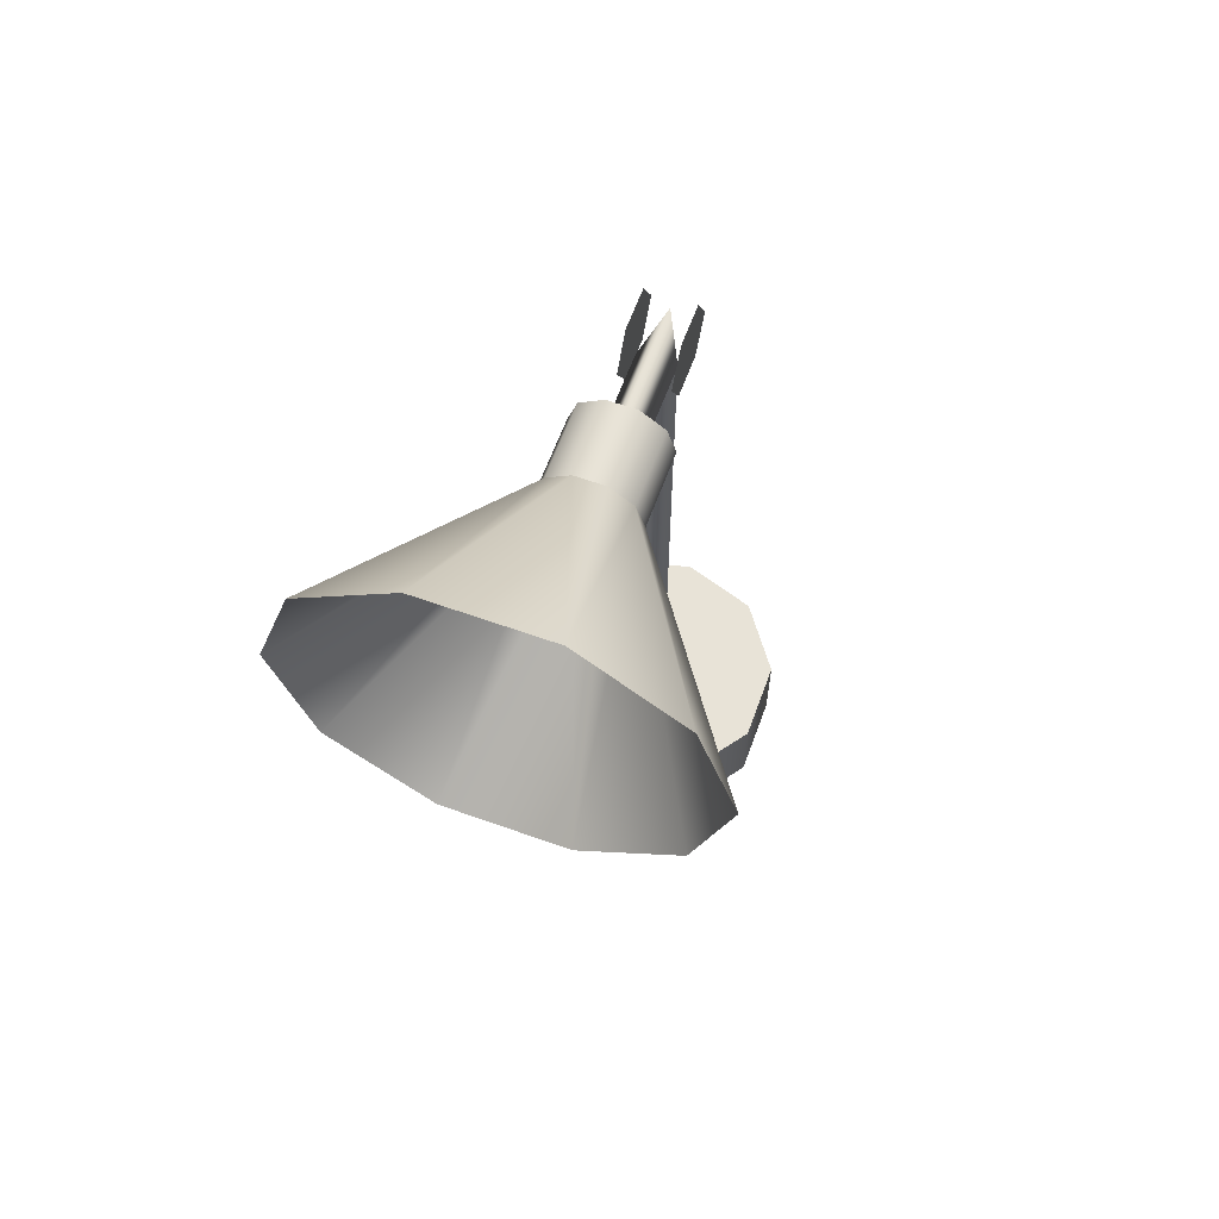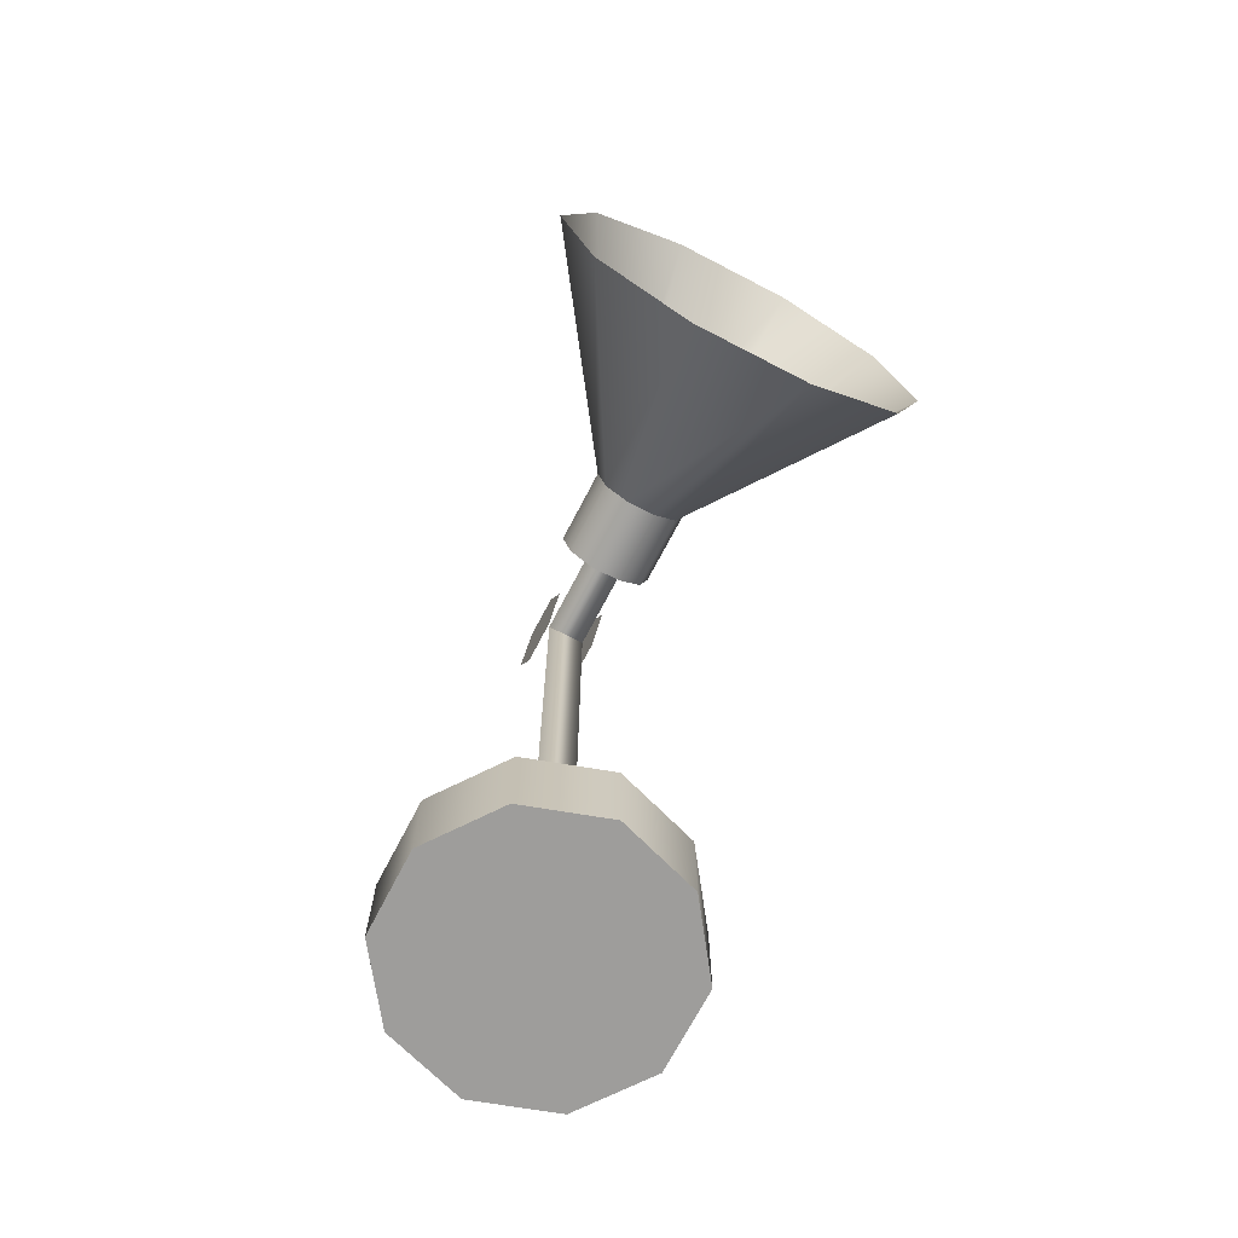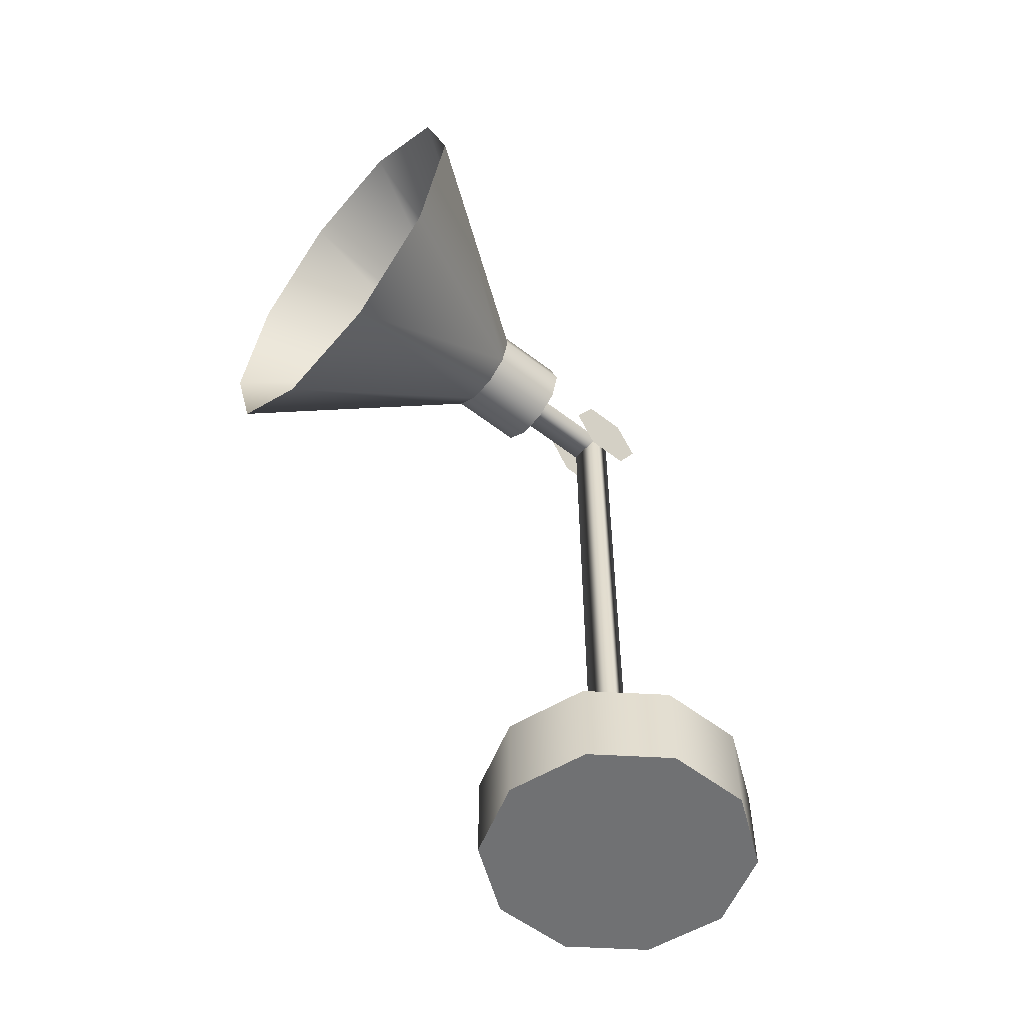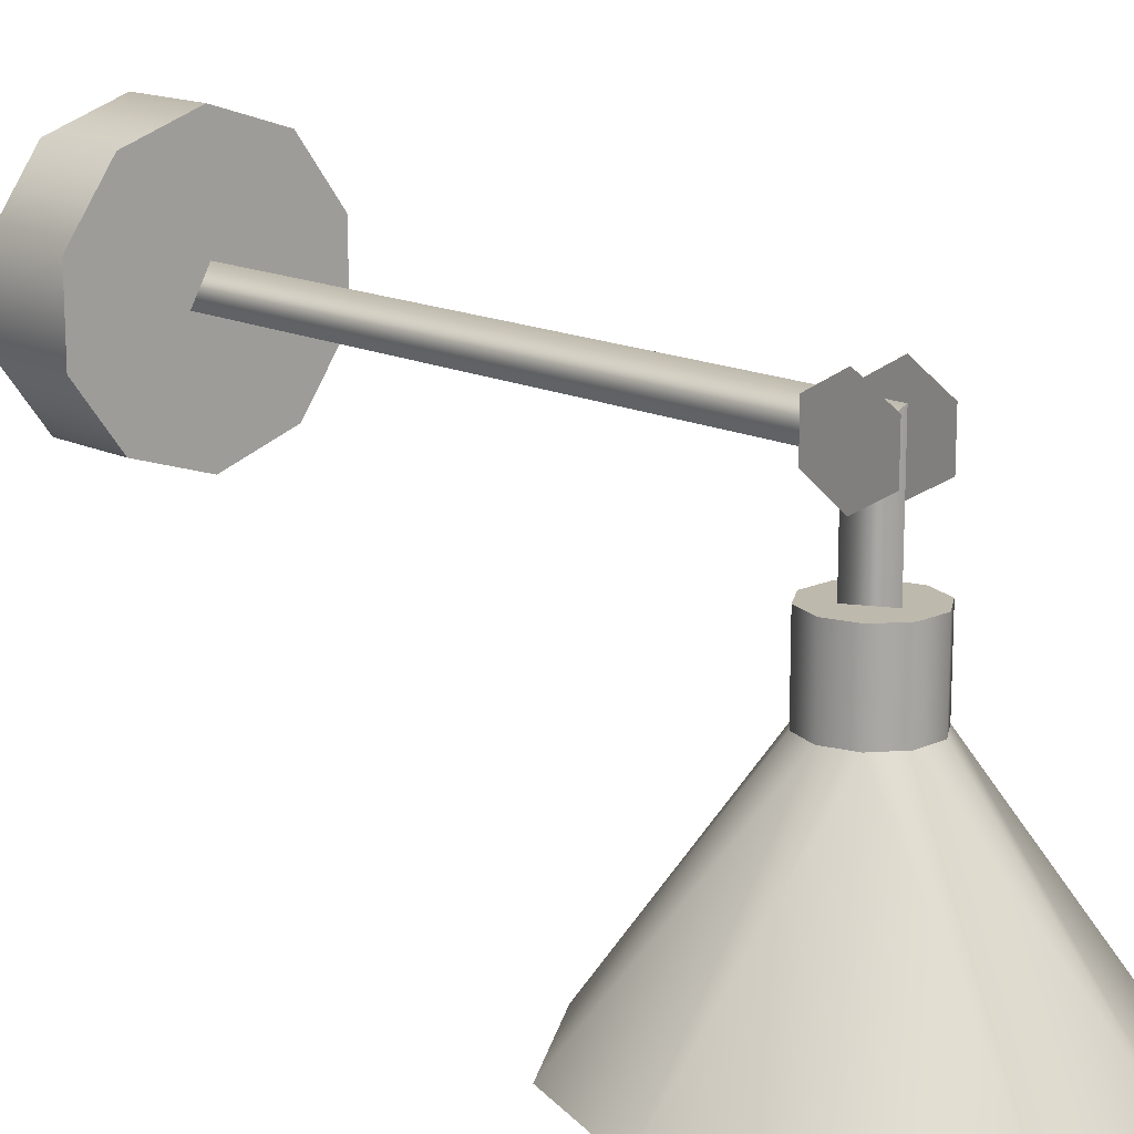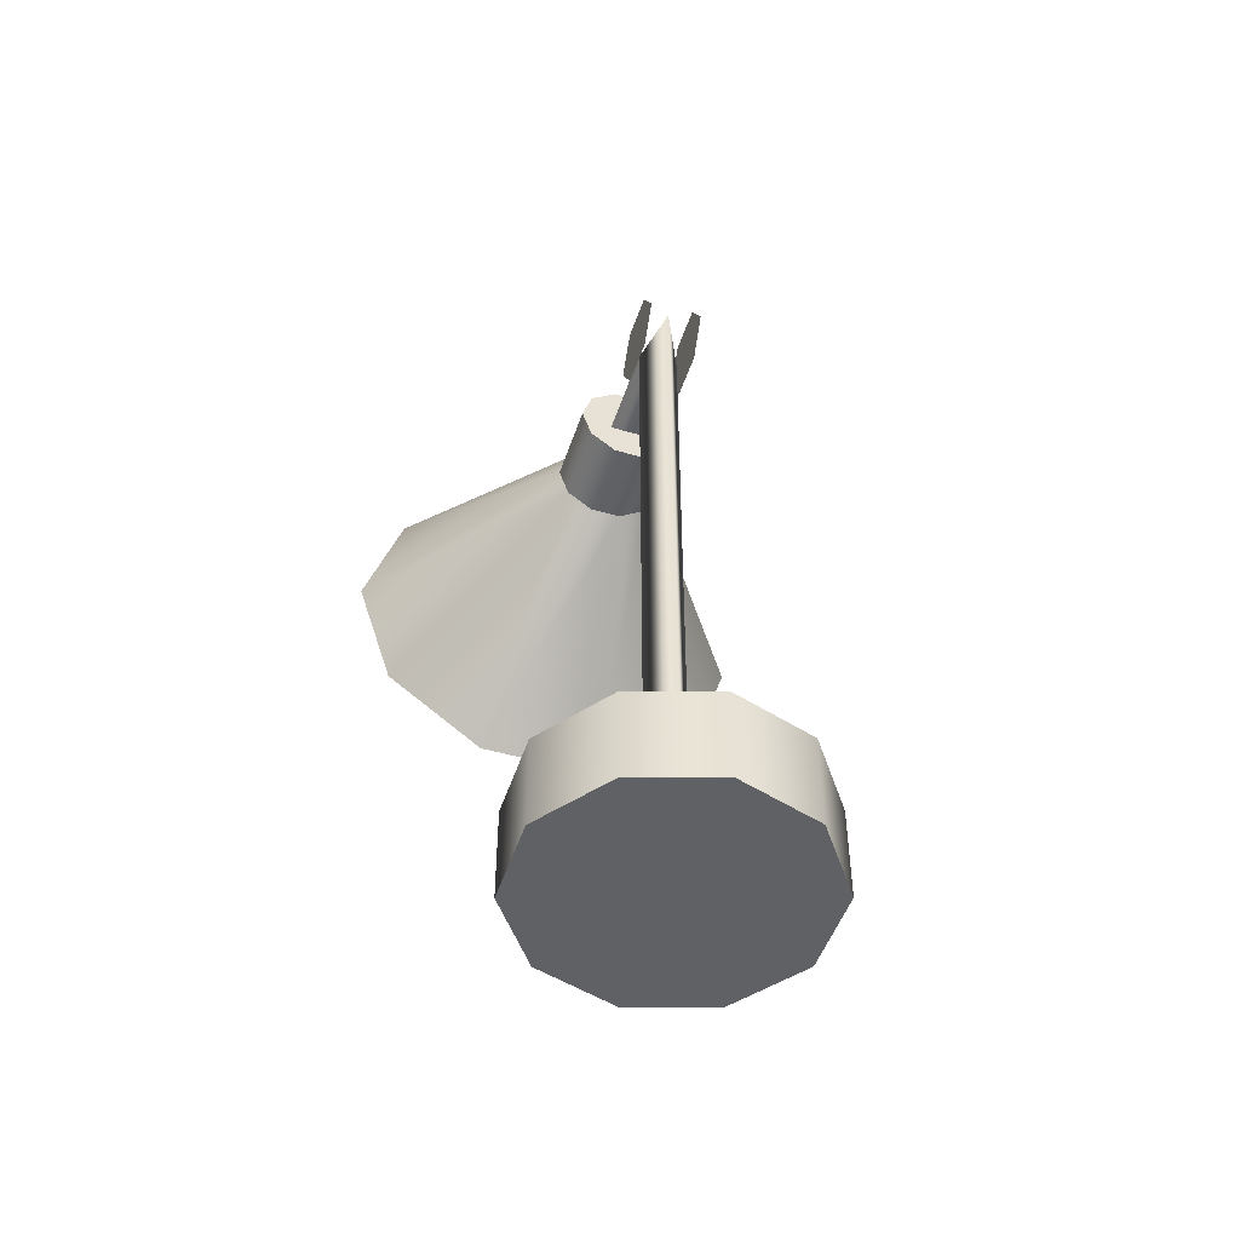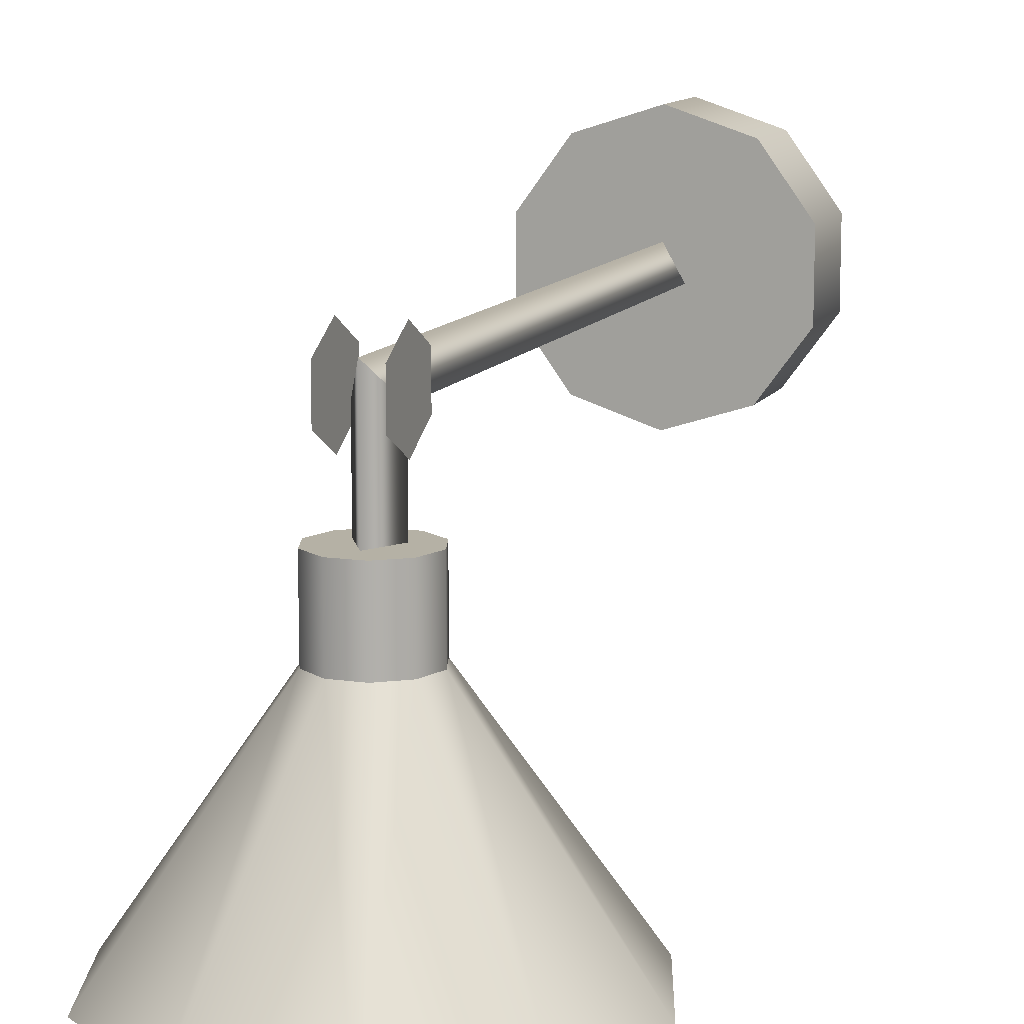
<metadata>
{"format":"obj","ext":"obj","renderer":"f3d","projection":"perspective","resolution":1024,"background":"white","views":[{"elev":62.0,"azim":-160.0,"up":"+Y"},{"elev":-70.4,"azim":152.5,"up":"+Y"},{"elev":-55.1,"azim":-129.4,"up":"+Y"},{"elev":15.3,"azim":136.1,"up":"+Z"},{"elev":-48.5,"azim":-17.9,"up":"+Y"},{"elev":11.8,"azim":-160.3,"up":"+Z"}]}
</metadata>
<code>
v 0.01348 0.2323 -0.07031
v 0.03528 0.2165 -0.000977
v 0.03528 0.2165 -0.07031
v 0.01348 0.2323 -0.000977
v 0.04361 0.1908 -0.07031
v 0.05571 0.3623 -0.2635
v -0.01348 0.2323 -0.07031
v -0.03528 0.2165 -0.000977
v 0.04361 0.1908 -0.000977
v 0.1803 0.1908 -0.2635
v -0.03528 0.2165 -0.07031
v 0.1458 0.2968 -0.2635
v -0.05571 0.3623 -0.2635
v -0.01348 0.2323 -0.000977
v -0.04361 0.1908 -0.000977
v 0.03528 0.1652 -0.07031
v 0.1458 0.08489 -0.2635
v -0.04361 0.1908 -0.07031
v -0.03528 0.1652 -0.000977
v 0.03528 0.1652 -0.000977
v -0.1458 0.2968 -0.2635
v 0.01348 0.1494 -0.000977
v 0.05571 0.0194 -0.2635
v -0.03528 0.1652 -0.07031
v -0.1803 0.1908 -0.2635
v -0.01348 0.1494 -0.000977
v 0.01348 0.1494 -0.07031
v -0.01348 0.1494 -0.07031
v -0.05571 0.0194 -0.2635
v -0.1458 0.08489 -0.2635
v -0.02211 0.2252 0.06836
v -0.02211 0.1565 0.06836
v -0.02211 0.1908 0.04855
v -0.02211 0.2252 0.108
v -0.02211 0.1565 0.108
v -0.02211 0.1908 0.1278
v 0.02211 0.2252 0.06836
v 0.02211 0.1565 0.06836
v 0.02211 0.1908 0.04855
v 0.02211 0.2252 0.108
v 0.02211 0.1565 0.108
v 0.02211 0.1908 0.1278
v 0.113 -0.4431 0.1249
v 0.06986 -0.4431 -0.007992
v 0.113 -0.4431 0.05144
v 0.06986 -0.4431 0.1843
v 0.113 -0.3638 0.05144
v 0.113 -0.3638 0.1249
v 0.06986 -0.3638 0.1843
v -0 -0.4431 -0.03069
v 0.06986 -0.3638 -0.007992
v -0 -0.4431 0.207
v -0 -0.3638 -0.03069
v -0 -0.3638 0.207
v -0.06986 -0.4431 -0.007992
v -0.06986 -0.3638 -0.007992
v 0.01716 -0.3638 0.07827
v -0.06986 -0.4431 0.1843
v -0.01716 -0.3638 0.07827
v -0 -0.3638 0.108
v -0.06986 -0.3638 0.1843
v -0.113 -0.4431 0.05144
v -0.113 -0.3638 0.1249
v -0.113 -0.4431 0.1249
v -0.113 -0.3638 0.05144
v -0 0.2107 0.108
v -0.01716 0.1809 0.07827
v 0.01716 0.1809 0.07827
v 0.01716 0.1809 -0.000977
v -0 0.2107 -0.000977
v -0.01716 0.1809 -0.000977
g mesh1_mesh1-geometry
f 1 2 3
f 2 1 4
f 3 2 1
f 4 1 2
f 2 5 3
f 3 5 2
f 3 6 1
f 1 6 3
f 3 7 1
f 7 4 1
f 1 4 7
f 8 2 4
f 4 2 8
f 5 2 9
f 9 2 5
f 10 3 5
f 5 3 10
f 5 11 3
f 6 3 12
f 12 3 6
f 13 1 6
f 6 1 13
f 3 11 7
f 1 13 7
f 7 13 1
f 4 7 14
f 14 7 4
f 15 2 8
f 8 2 15
f 8 4 14
f 14 4 8
f 15 9 2
f 2 9 15
f 9 16 5
f 5 16 9
f 3 10 12
f 12 10 3
f 5 17 10
f 10 17 5
f 5 18 11
f 11 14 7
f 7 14 11
f 13 11 7
f 7 11 13
f 11 15 8
f 8 15 11
f 14 11 8
f 8 11 14
f 19 9 15
f 15 9 19
f 16 9 20
f 20 9 16
f 17 5 16
f 16 5 17
f 16 18 5
f 15 11 18
f 18 11 15
f 21 18 11
f 11 18 21
f 11 13 21
f 21 13 11
f 19 20 9
f 9 20 19
f 18 19 15
f 15 19 18
f 22 16 20
f 20 16 22
f 16 23 17
f 17 23 16
f 16 24 18
f 18 21 25
f 25 21 18
f 26 20 19
f 19 20 26
f 19 18 24
f 24 18 19
f 16 22 27
f 27 22 16
f 20 26 22
f 22 26 20
f 23 16 27
f 27 16 23
f 27 24 16
f 25 24 18
f 18 24 25
f 19 28 26
f 26 28 19
f 28 19 24
f 24 19 28
f 26 27 22
f 22 27 26
f 27 29 23
f 23 29 27
f 24 27 28
f 24 25 30
f 30 25 24
f 27 26 28
f 28 26 27
f 24 29 28
f 28 29 24
f 29 27 28
f 28 27 29
f 29 24 30
f 30 24 29
g mesh1_mesh1-geometry
f 1 7 3
f 3 11 5
f 7 11 3
f 11 18 5
f 5 18 16
f 18 24 16
f 16 24 27
f 28 27 24
g mesh2_mesh2-geometry
f 31 32 33
f 32 31 34
f 33 32 31
f 34 31 32
f 32 34 35
f 35 34 32
f 35 34 36
f 36 34 35
g mesh2_mesh2-geometry
f 37 38 39
f 38 37 40
f 39 38 37
f 40 37 38
f 38 40 41
f 41 40 38
f 41 40 42
f 42 40 41
g mesh3_mesh3-geometry
f 43 44 45
f 44 43 46
f 45 44 43
f 46 43 44
f 45 47 44
f 43 48 45
f 46 49 43
f 44 46 50
f 50 46 44
f 51 44 47
f 47 45 48
f 48 43 49
f 46 52 49
f 50 46 52
f 52 46 50
f 50 44 53
f 51 53 44
f 47 48 51
f 49 51 48
f 54 49 52
f 50 52 55
f 55 52 50
f 53 56 50
f 53 51 49
f 49 54 57
f 52 58 54
f 55 52 58
f 58 52 55
f 55 50 56
f 56 53 59
f 57 53 49
f 60 57 54
f 61 54 58
f 55 58 62
f 62 58 55
f 55 56 62
f 59 53 57
f 56 59 61
f 59 60 54
f 61 59 54
f 61 58 63
f 62 58 64
f 64 58 62
f 65 62 56
f 65 56 61
f 64 63 58
f 63 65 61
f 62 65 64
f 63 64 65
g mesh3_mesh3-geometry
f 44 47 45
f 45 48 43
f 43 49 46
f 47 44 51
f 48 45 47
f 49 43 48
f 49 52 46
f 53 44 50
f 44 53 51
f 51 48 47
f 48 51 49
f 52 49 54
f 50 56 53
f 49 51 53
f 57 54 49
f 54 58 52
f 56 50 55
f 59 53 56
f 49 53 57
f 54 57 60
f 58 54 61
f 62 56 55
f 57 53 59
f 61 59 56
f 57 66 60
f 60 66 57
f 54 60 59
f 54 59 61
f 63 58 61
f 56 62 65
f 67 57 59
f 59 57 67
f 61 56 65
f 66 57 68
f 68 57 66
f 67 60 66
f 66 60 67
f 60 67 59
f 59 67 60
f 58 63 64
f 61 65 63
f 64 65 62
f 57 67 68
f 68 67 57
f 69 66 68
f 68 66 69
f 70 67 66
f 66 67 70
f 65 64 63
f 67 69 68
f 68 69 67
f 66 69 70
f 70 69 66
f 67 70 71
f 71 70 67
f 69 67 71
f 71 67 69
g mesh4_mesh4-geometry
l 50 55
l 44 50
l 55 62
l 45 44
l 62 64
l 43 45
l 64 58
l 46 43
l 58 52
l 52 46

</code>
